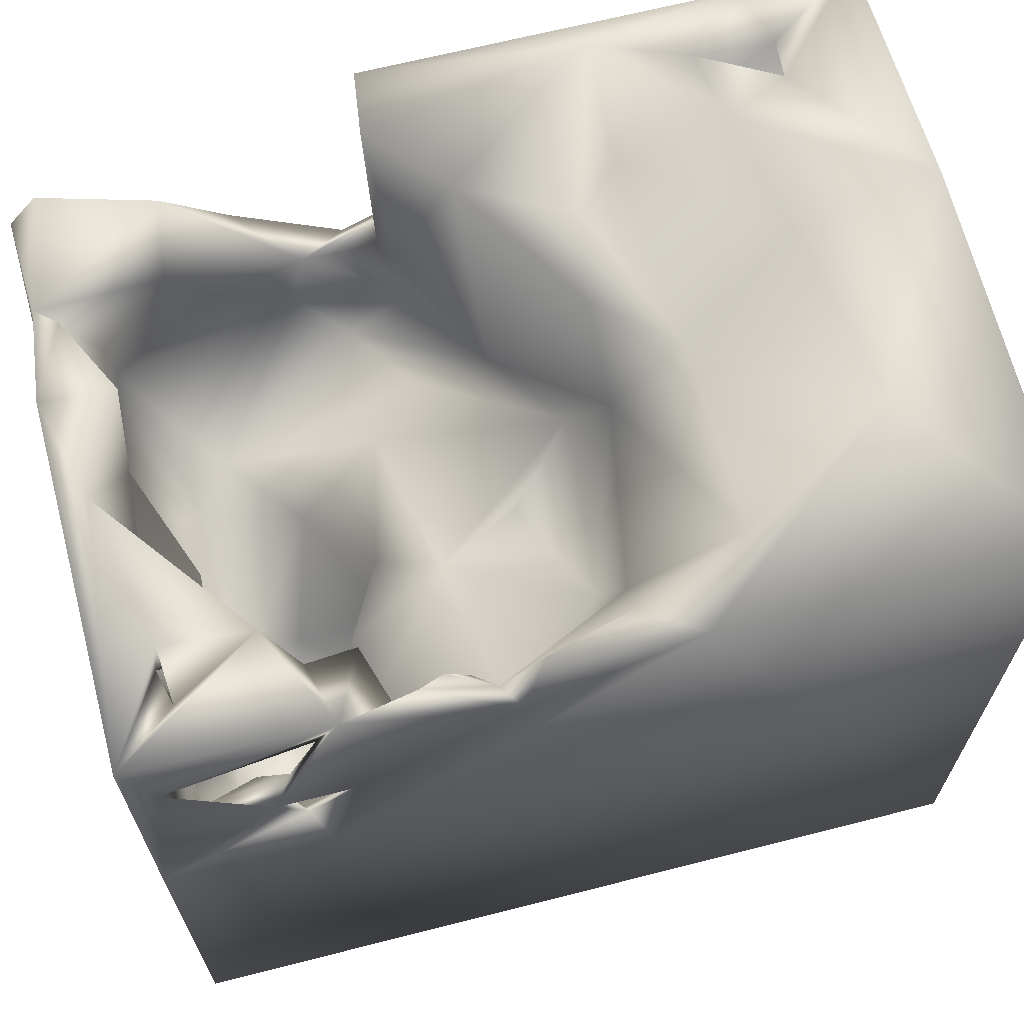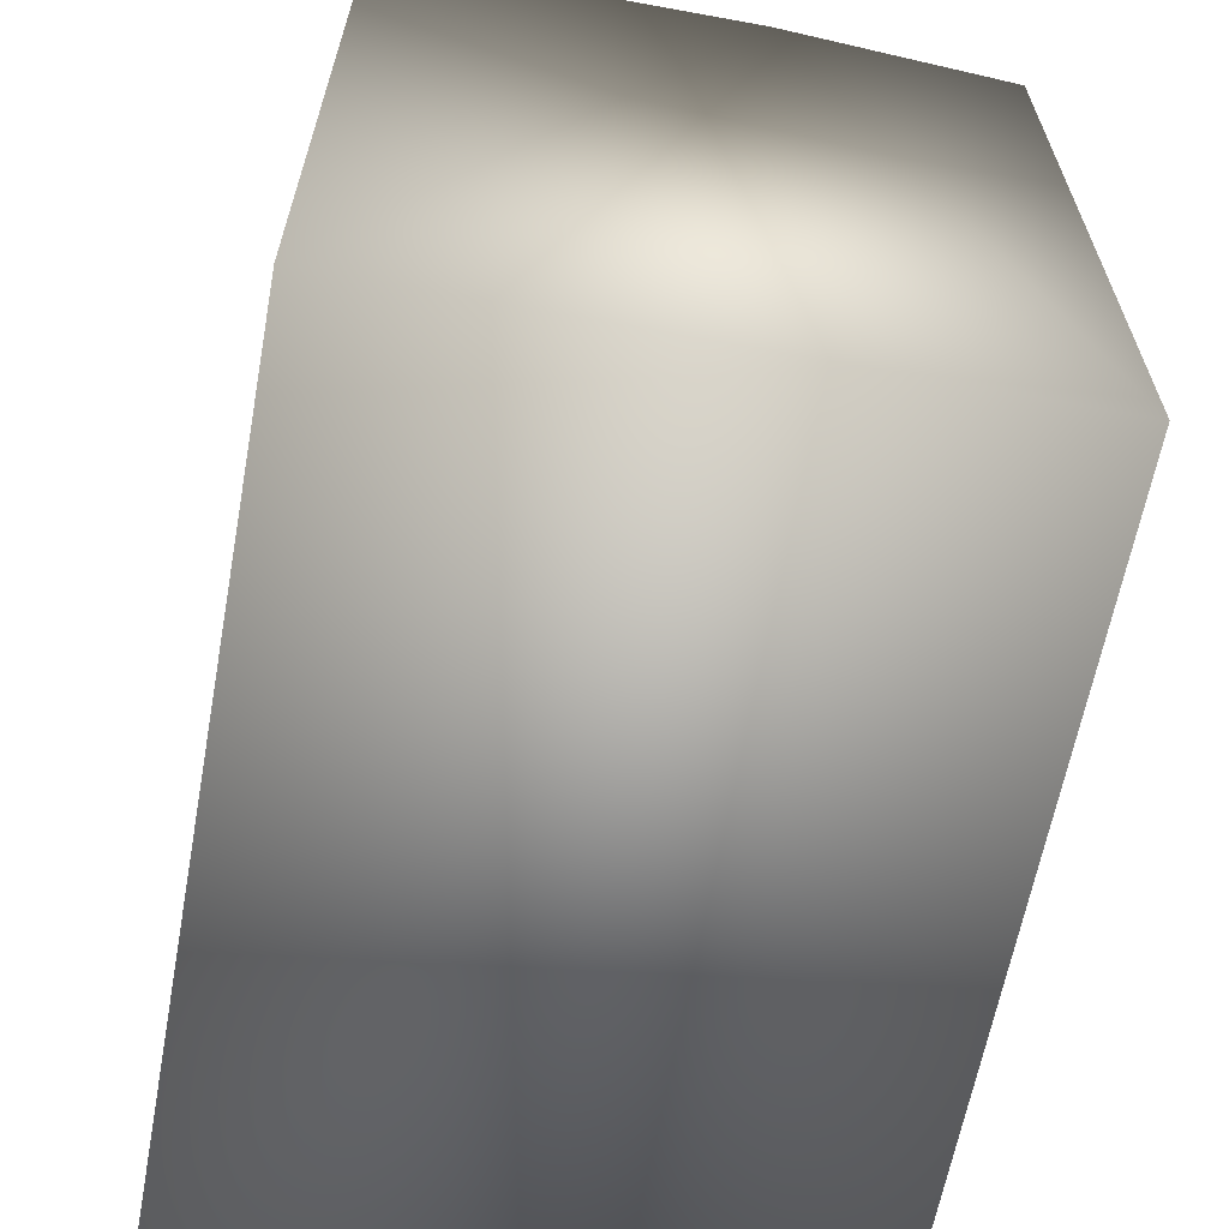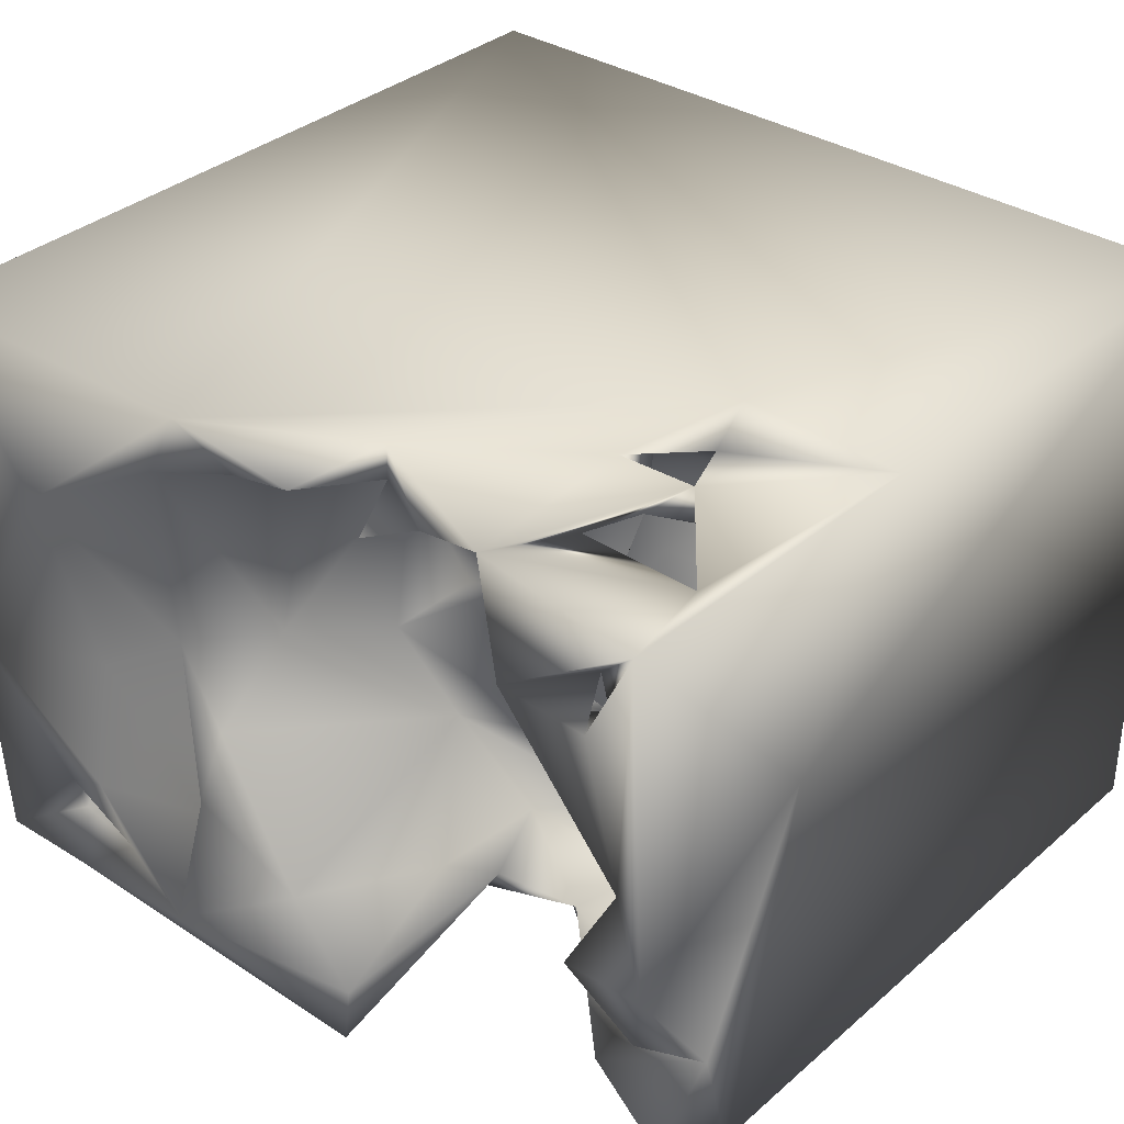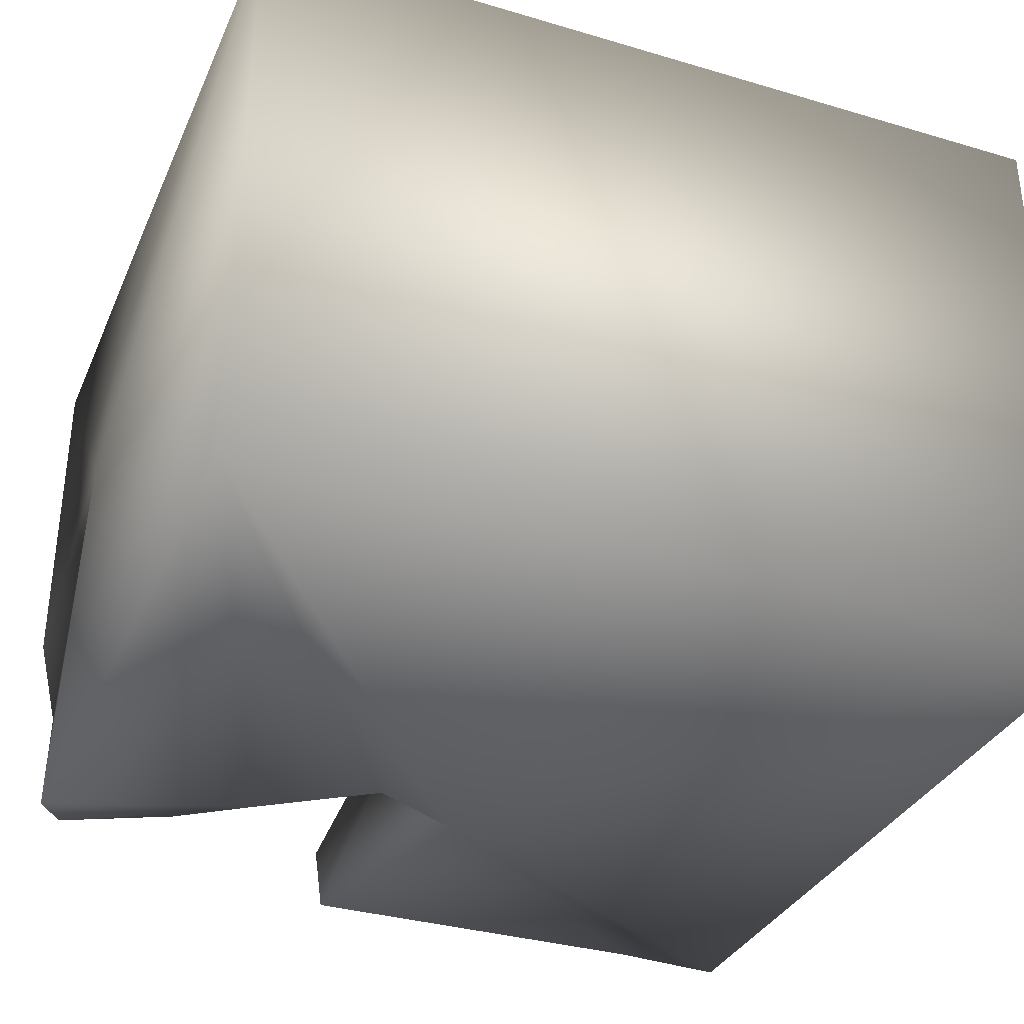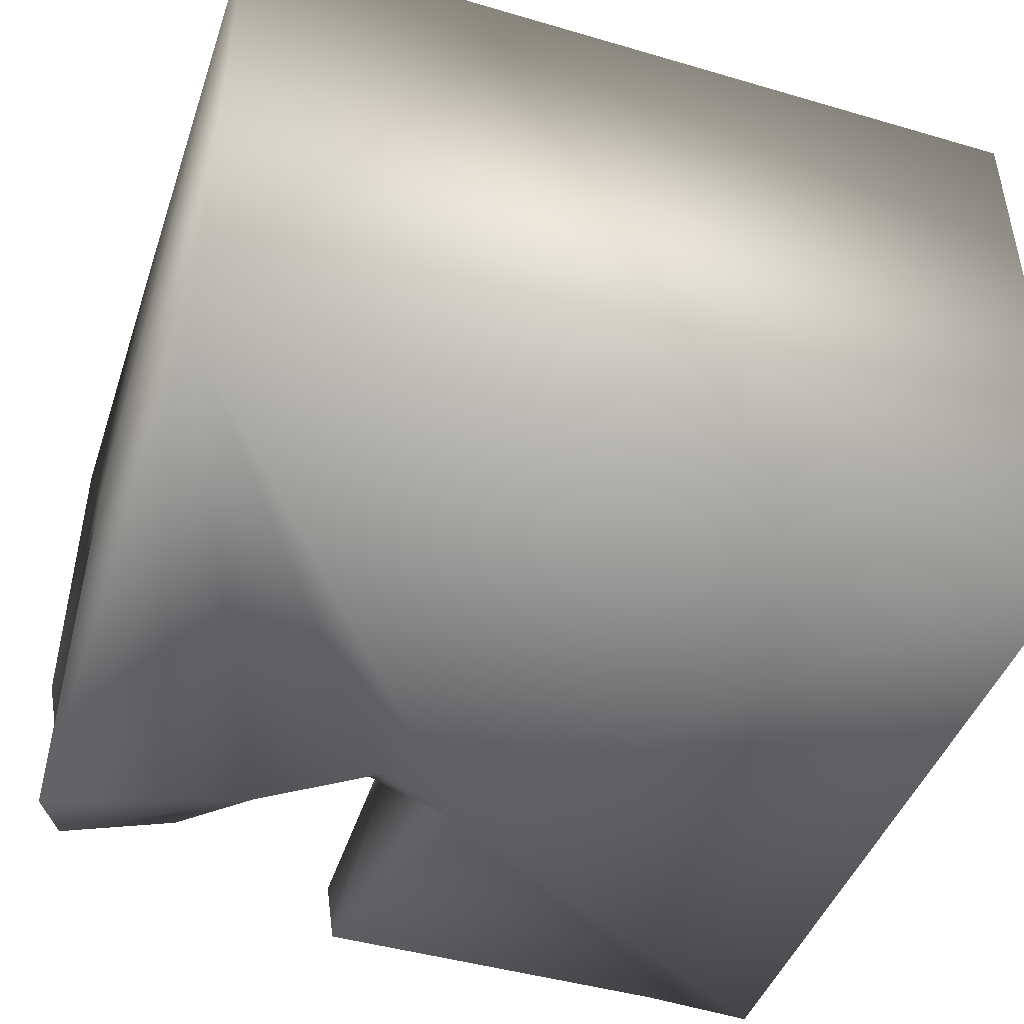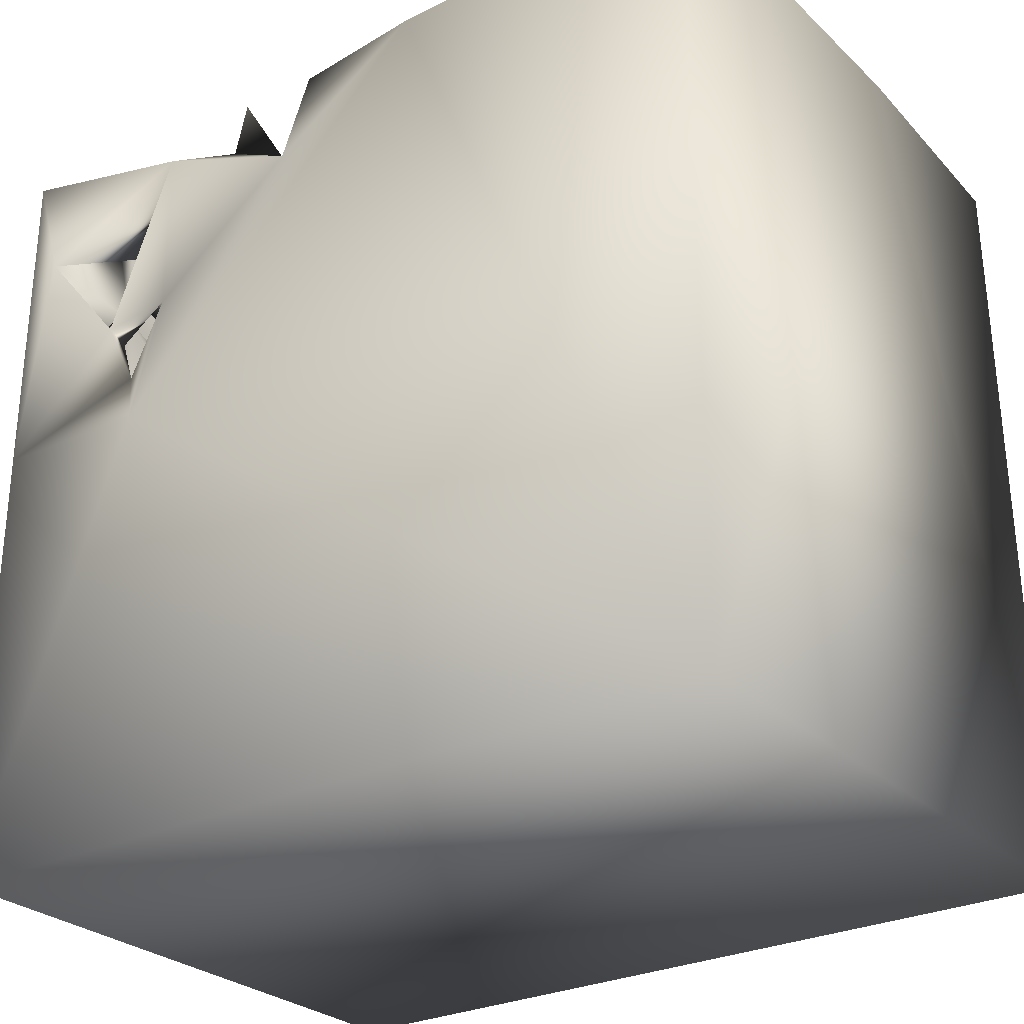
<metadata>
{"format":"obj","ext":"obj","renderer":"f3d","projection":"perspective","resolution":1024,"background":"white","views":[{"elev":67.3,"azim":-14.4,"up":"+Y"},{"elev":-62.7,"azim":79.4,"up":"+Y"},{"elev":34.4,"azim":-139.0,"up":"+Z"},{"elev":-34.2,"azim":-21.9,"up":"+Z"},{"elev":-45.5,"azim":-18.7,"up":"+Z"},{"elev":-27.7,"azim":36.1,"up":"+Y"}]}
</metadata>
<code>
o Liquid_Domain
v -8.455 -9.091 6.181
v 8.473 -9.092 6.211
v -8.453 -9.086 -6.208
v 8.462 -9.087 -6.171
v -5.069 0.1048 6.183
v 8.418 7.048 6.158
v -8.424 2.586 1.15
v -0.1132 2.045 -6.213
v -8.415 0.2169 6.163
v -5.928 -2.532 4.816
v -4.106 -2.556 4.428
v -5.235 -3.006 2.839
v -7.015 -2.323 0.3101
v -5.852 -2.828 0.9689
v -3.888 -1.477 2.255
v -4.845 -1.367 1.509
v -6.774 -2.178 4.178
v -6.154 -1.594 -1.779
v -4.241 -0.4493 4.251
v -5.555 -1.386 -2.74
v -2.044 1.108 -6.183
v -2.986 -0.414 1.903
v -7.519 0.433 -0.9589
v -7.236 0.8357 -4.205
v -2.322 -0.2001 -4.465
v -7.672 0.6403 4.932
v -7.167 0.5908 3.844
v -6.453 0.9309 0.539
v -3.351 0.2196 -5.314
v -6.358 -0.04783 5.584
v -3.918 1.078 5.331
v -4.21 0.1369 -0.4718
v -1.372 0.8926 -2.454
v -8.431 4.247 -6.148
v -3.938 1.157 4.318
v 0.04773 2.02 -2.072
v -4.943 1.432 -5.18
v -3.087 1.565 1.402
v -2.529 1.848 -0.976
v -7.865 4.912 6.04
v -5.974 2.609 6.038
v -5.407 1.305 5.869
v -7.269 2.536 5.668
v -3.912 2.014 3.013
v -1.021 1.108 -4.433
v -5.83 3.258 -4.77
v -7.89 2.254 2.374
v -3.05 2.11 -5.149
v -6.194 2.613 5.387
v -6.11 1.898 3.572
v -1.336 5.024 6.094
v 1.875 6.916 6.176
v -1.397 2.593 4.818
v -0.2383 1.927 1.164
v -7.236 3.646 -0.6933
v 1.164 2.483 -0.2302
v -7.249 3.383 -3.492
v -1.4 4.03 -3.767
v -1.543 2.675 -4.783
v -4.297 2.803 -6.135
v -7.544 4.444 4.013
v 0.796 2.35 3.402
v -1.907 2.543 2.16
v -5.579 3.423 5.735
v -4.458 2.718 6.072
v -4.997 4.297 5.54
v -0.5182 3.416 5.46
v -6.795 3.294 3.565
v -8.312 4.733 -3.905
v 1.675 4.912 0.7705
v -7.19 6.377 4.996
v -3.512 4.989 5.49
v 1.04 4.713 4.278
v 8.454 6.971 -1.351
v 5.625 3.092 -4.554
v -1.465 6.913 -6.106
v -8.355 7.024 6.173
v -1.676 5.359 5.696
v -5.566 4.484 -5.805
v -3.89 4.731 4.159
v -0.2763 6.886 -3.335
v -8.402 6.753 -0.9746
v 6.757 4.54 -2.495
v 2.489 4.744 -4.183
v -1.636 6.923 -4.855
v 3.17 4.219 -4.738
v 6.516 6.294 -5.218
v -4.558 6.319 6.003
v -4.891 5.621 4.553
v 0.8294 6.557 5.308
v -7.357 6.37 4.301
v 5.064 4.776 -3.341
v -7.808 5.481 -5.851
v -3.08 6.084 5.651
v -2.15 5.96 5.581
v -5.931 6.08 4.274
v 5.965 6.889 -6.096
v 6.377 6.652 -4.209
v 4.824 6.602 -5.11
v -0.8854 6.895 5.888
v 3.126 6.471 4.386
v -7.867 6.744 1.043
v 1.559 6.733 -0.5066
v -7.782 6.134 -2.779
v 3.087 6.221 0.5176
v 5.768 5.978 -1.422
v 2.863 6.306 -3.397
v -2.663 7.028 5.804
v -5.517 6.936 4.234
v 6.118 6.939 2.741
v 4.989 7.032 -3.386
v -7.248 6.832 4.049
v -6.955 6.982 -0.7677
v 1.845 7.12 -2.046
v 2.89 7.1 -5.543
v 8.256 6.884 -6.188
f 4 1 3
f 2 1 4
f 1 7 3
f 2 5 1
f 9 7 1
f 4 3 8
f 5 9 1
f 14 13 12
f 12 17 10
f 12 11 15
f 10 11 12
f 12 16 14
f 12 13 17
f 11 10 19
f 18 23 13
f 14 18 13
f 2 4 74
f 3 21 8
f 4 8 116
f 10 17 30
f 19 15 11
f 17 13 28
f 15 16 12
f 3 60 21
f 10 30 19
f 28 27 17
f 16 32 14
f 18 14 32
f 18 20 24
f 27 26 17
f 16 15 22
f 32 16 22
f 18 24 23
f 29 24 20
f 25 29 20
f 17 26 30
f 30 31 19
f 35 15 19
f 15 35 22
f 23 28 13
f 20 18 32
f 39 33 20
f 33 25 20
f 7 34 3
f 36 25 33
f 29 37 24
f 35 38 22
f 22 38 32
f 20 32 39
f 36 45 25
f 45 29 25
f 9 41 40
f 5 42 9
f 43 30 26
f 24 37 46
f 60 3 34
f 9 42 41
f 42 31 30
f 31 35 19
f 38 35 44
f 28 47 27
f 48 45 59
f 45 48 29
f 5 65 42
f 49 30 43
f 30 49 42
f 42 65 31
f 27 47 50
f 38 39 32
f 56 36 33
f 48 37 29
f 5 51 65
f 2 52 5
f 5 52 51
f 49 41 42
f 53 35 31
f 53 63 35
f 63 44 35
f 55 47 28
f 63 38 44
f 63 39 38
f 56 63 54
f 56 39 63
f 56 33 39
f 23 24 57
f 45 36 58
f 21 60 48
f 48 8 21
f 41 43 40
f 64 31 65
f 27 61 26
f 27 50 61
f 62 63 53
f 47 68 50
f 62 54 63
f 54 62 56
f 24 46 57
f 59 45 58
f 7 69 34
f 48 46 37
f 59 8 48
f 65 41 49
f 43 26 61
f 64 66 31
f 53 31 67
f 67 62 53
f 68 61 50
f 28 23 55
f 60 79 48
f 43 41 64
f 49 43 64
f 65 49 64
f 23 57 55
f 43 61 40
f 40 61 71
f 31 66 72
f 31 72 67
f 67 78 73
f 62 67 73
f 62 70 56
f 48 79 46
f 76 8 59
f 60 34 93
f 40 77 9
f 41 88 66
f 41 66 64
f 62 73 70
f 47 55 61
f 86 92 75
f 46 69 57
f 46 79 69
f 65 88 41
f 51 88 65
f 67 72 78
f 68 47 61
f 70 36 56
f 81 58 36
f 55 57 69
f 75 92 83
f 84 92 86
f 83 87 75
f 58 85 59
f 74 4 116
f 60 93 79
f 51 52 100
f 66 80 72
f 90 73 78
f 71 61 91
f 80 66 89
f 69 93 34
f 79 93 69
f 75 87 86
f 8 97 116
f 66 88 40
f 88 94 72
f 51 94 88
f 51 78 94
f 52 2 6
f 40 71 66
f 66 71 96
f 66 96 89
f 78 72 95
f 2 74 6
f 7 82 69
f 55 69 104
f 40 88 77
f 94 95 72
f 89 88 80
f 80 88 72
f 78 100 90
f 77 7 9
f 91 61 102
f 55 113 102
f 103 36 70
f 36 103 81
f 83 92 98
f 92 84 98
f 83 98 87
f 85 58 81
f 84 86 99
f 87 99 86
f 100 78 51
f 70 73 101
f 105 70 101
f 61 55 102
f 70 105 103
f 55 104 113
f 69 82 104
f 98 84 99
f 59 85 76
f 8 76 97
f 106 107 105
f 78 108 94
f 78 95 108
f 100 52 90
f 73 90 101
f 112 96 71
f 89 109 88
f 112 91 96
f 96 91 109
f 109 89 96
f 109 91 102
f 110 105 101
f 77 82 7
f 106 105 110
f 113 104 82
f 105 107 114
f 106 74 111
f 107 106 111
f 115 107 111
f 88 109 77
f 71 91 77
f 52 101 90
f 109 71 77
f 95 94 108
f 91 112 77
f 109 112 71
f 110 101 52
f 109 102 112
f 6 110 52
f 112 102 77
f 102 82 77
f 74 110 6
f 74 106 110
f 102 113 82
f 103 105 114
f 114 81 103
f 114 115 81
f 74 98 111
f 107 115 114
f 98 99 111
f 116 98 74
f 116 87 98
f 115 85 81
f 99 115 111
f 115 76 85
f 87 116 97
f 99 87 97
f 97 115 99
f 115 97 76

</code>
